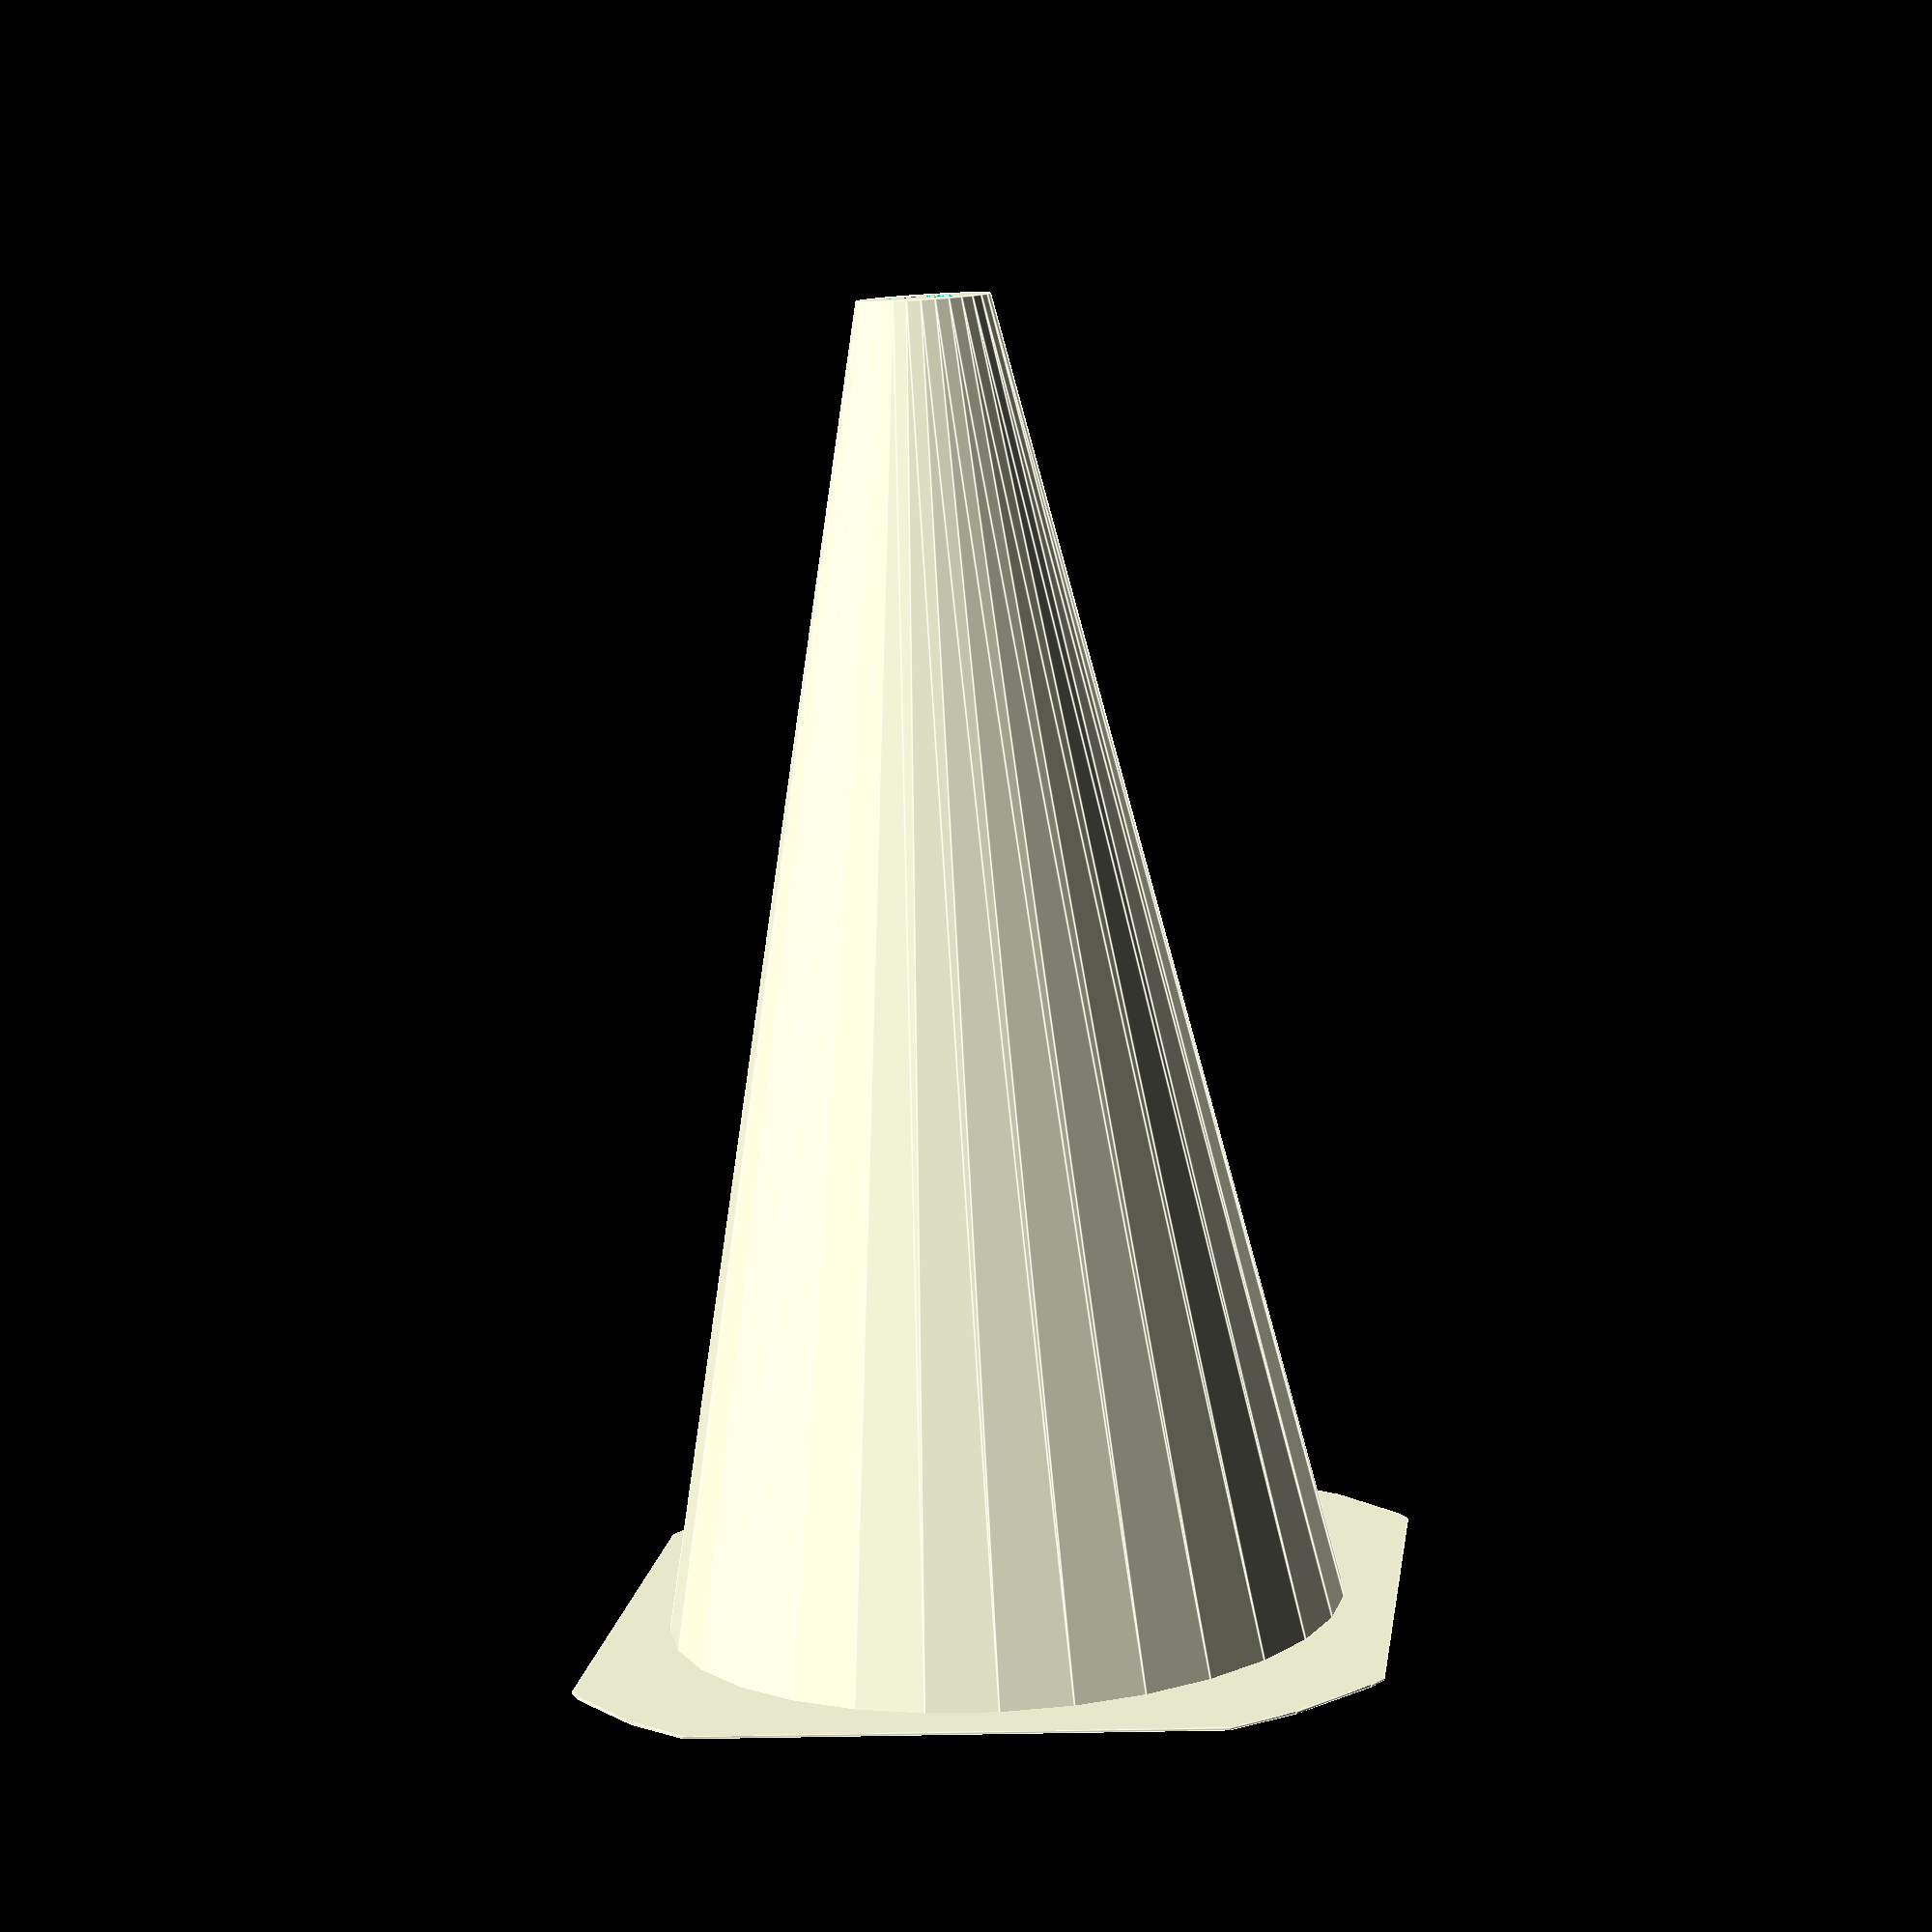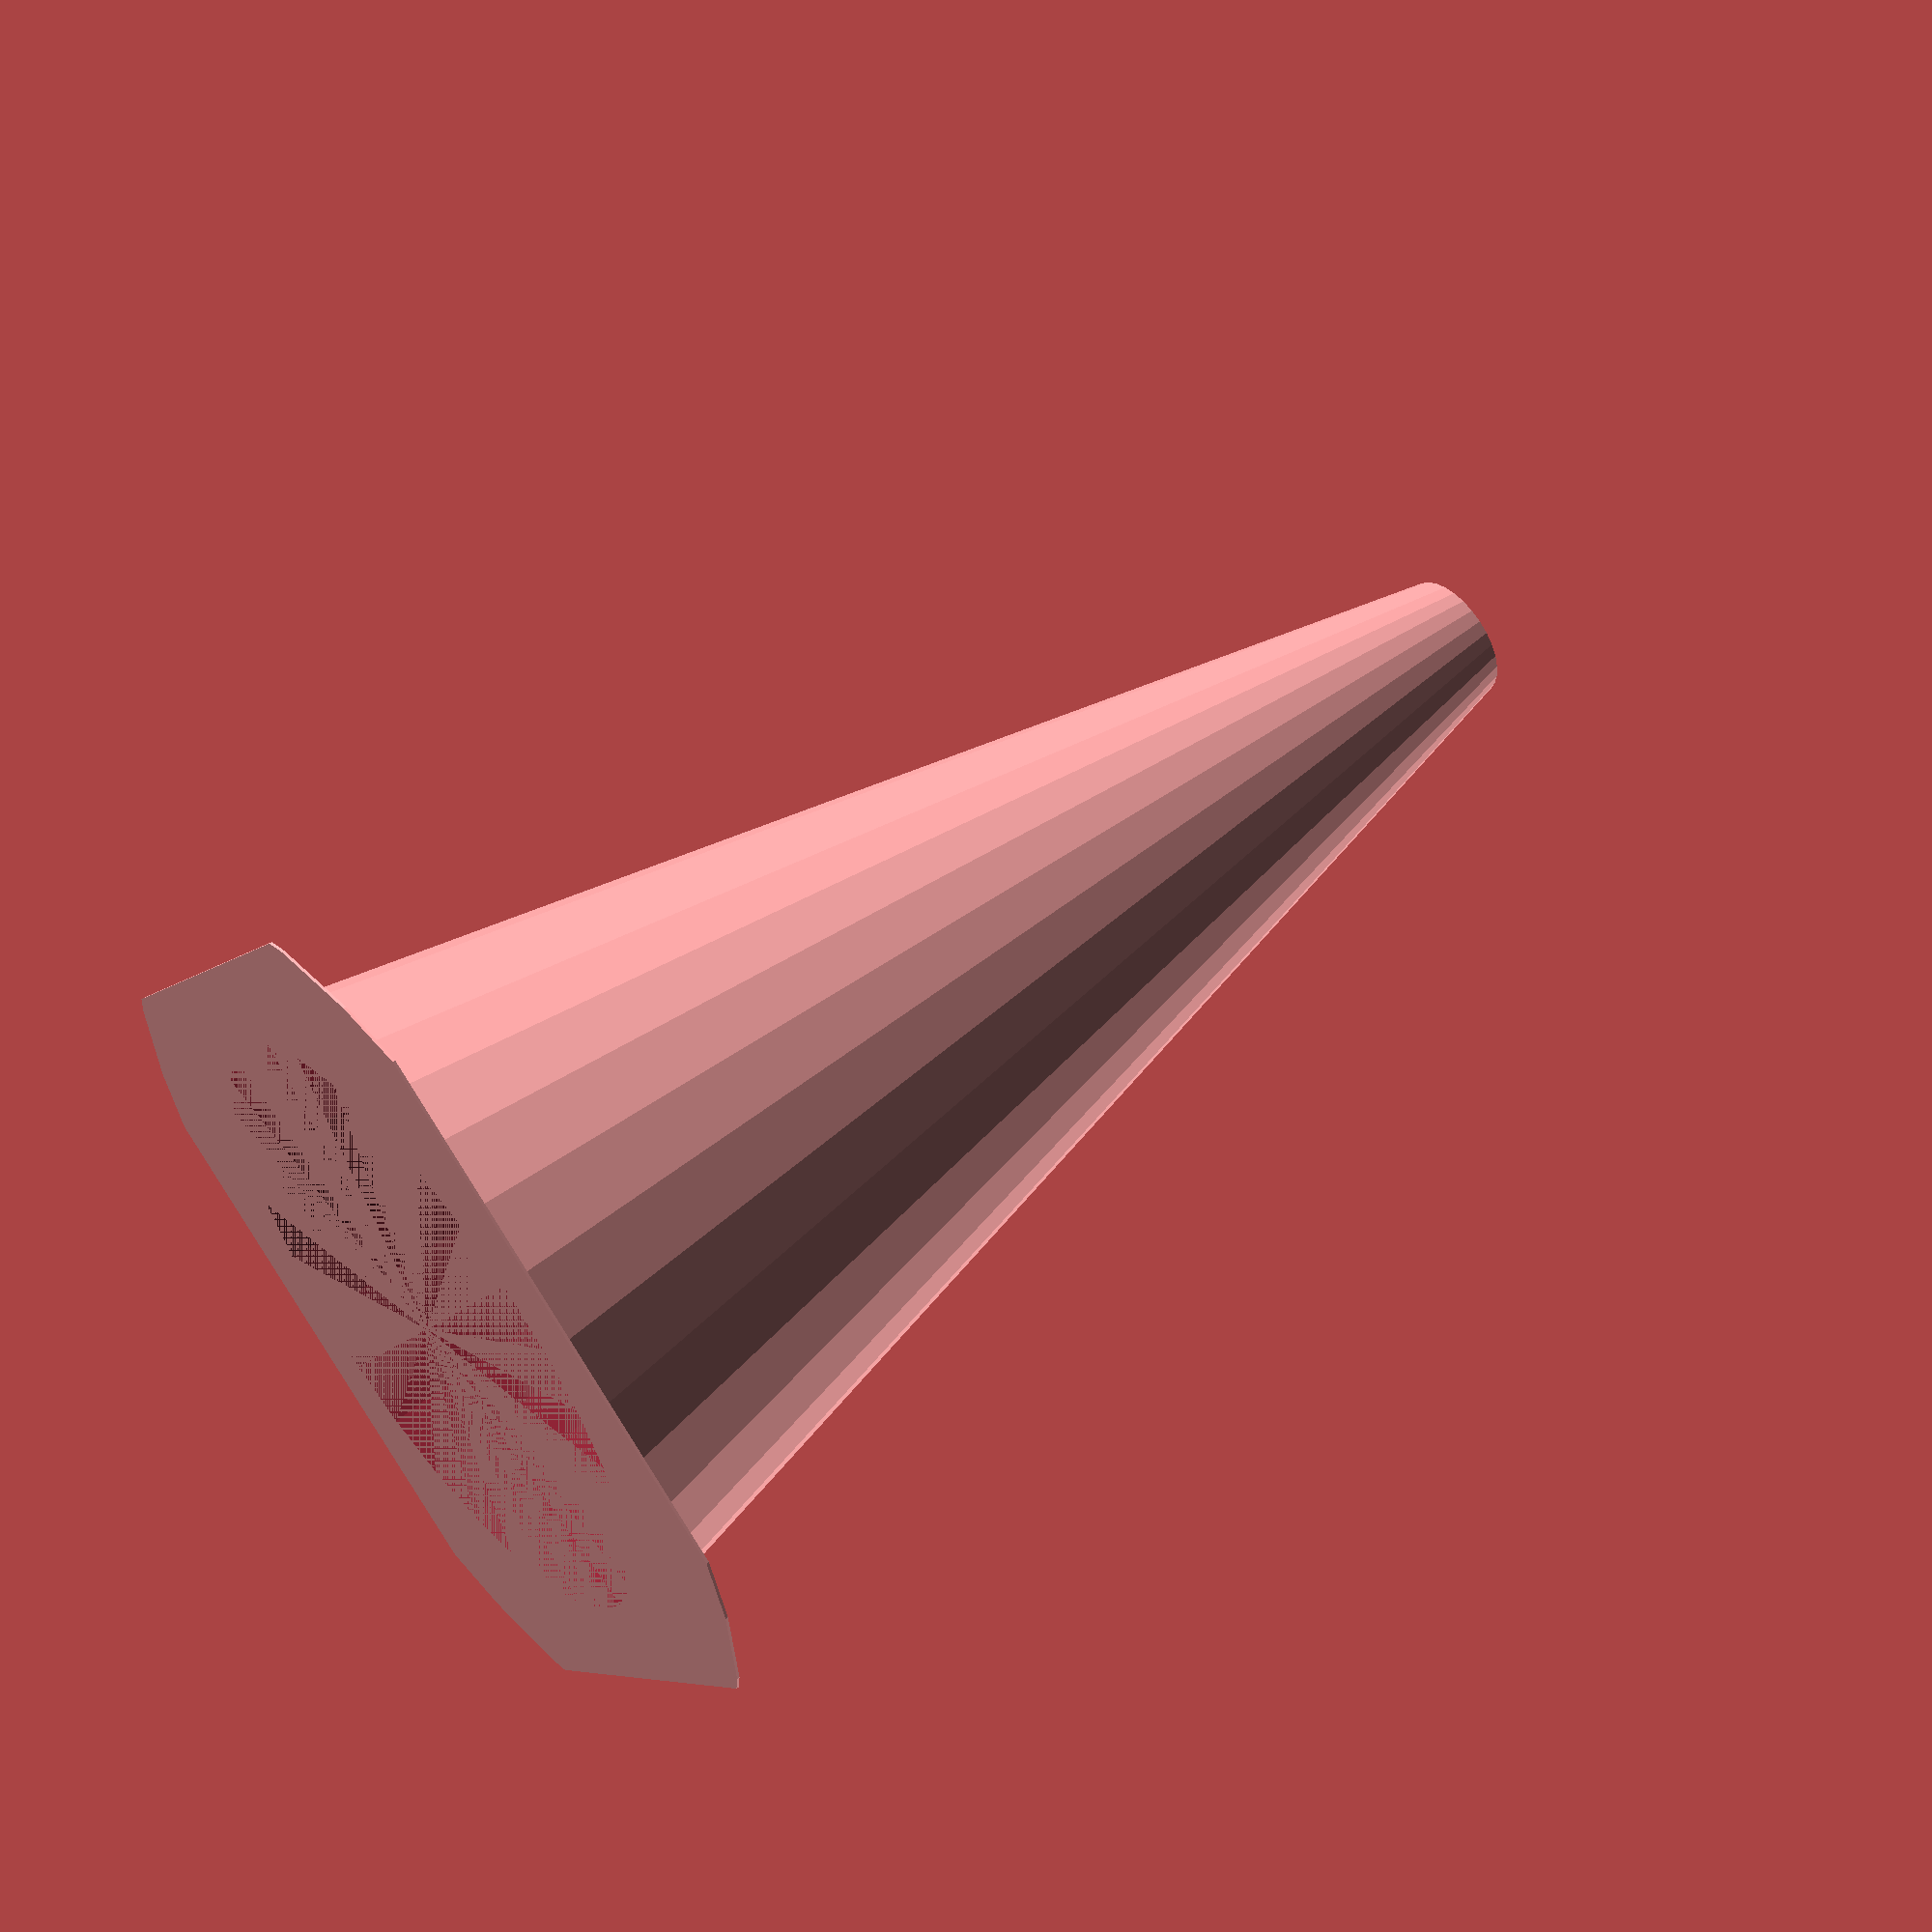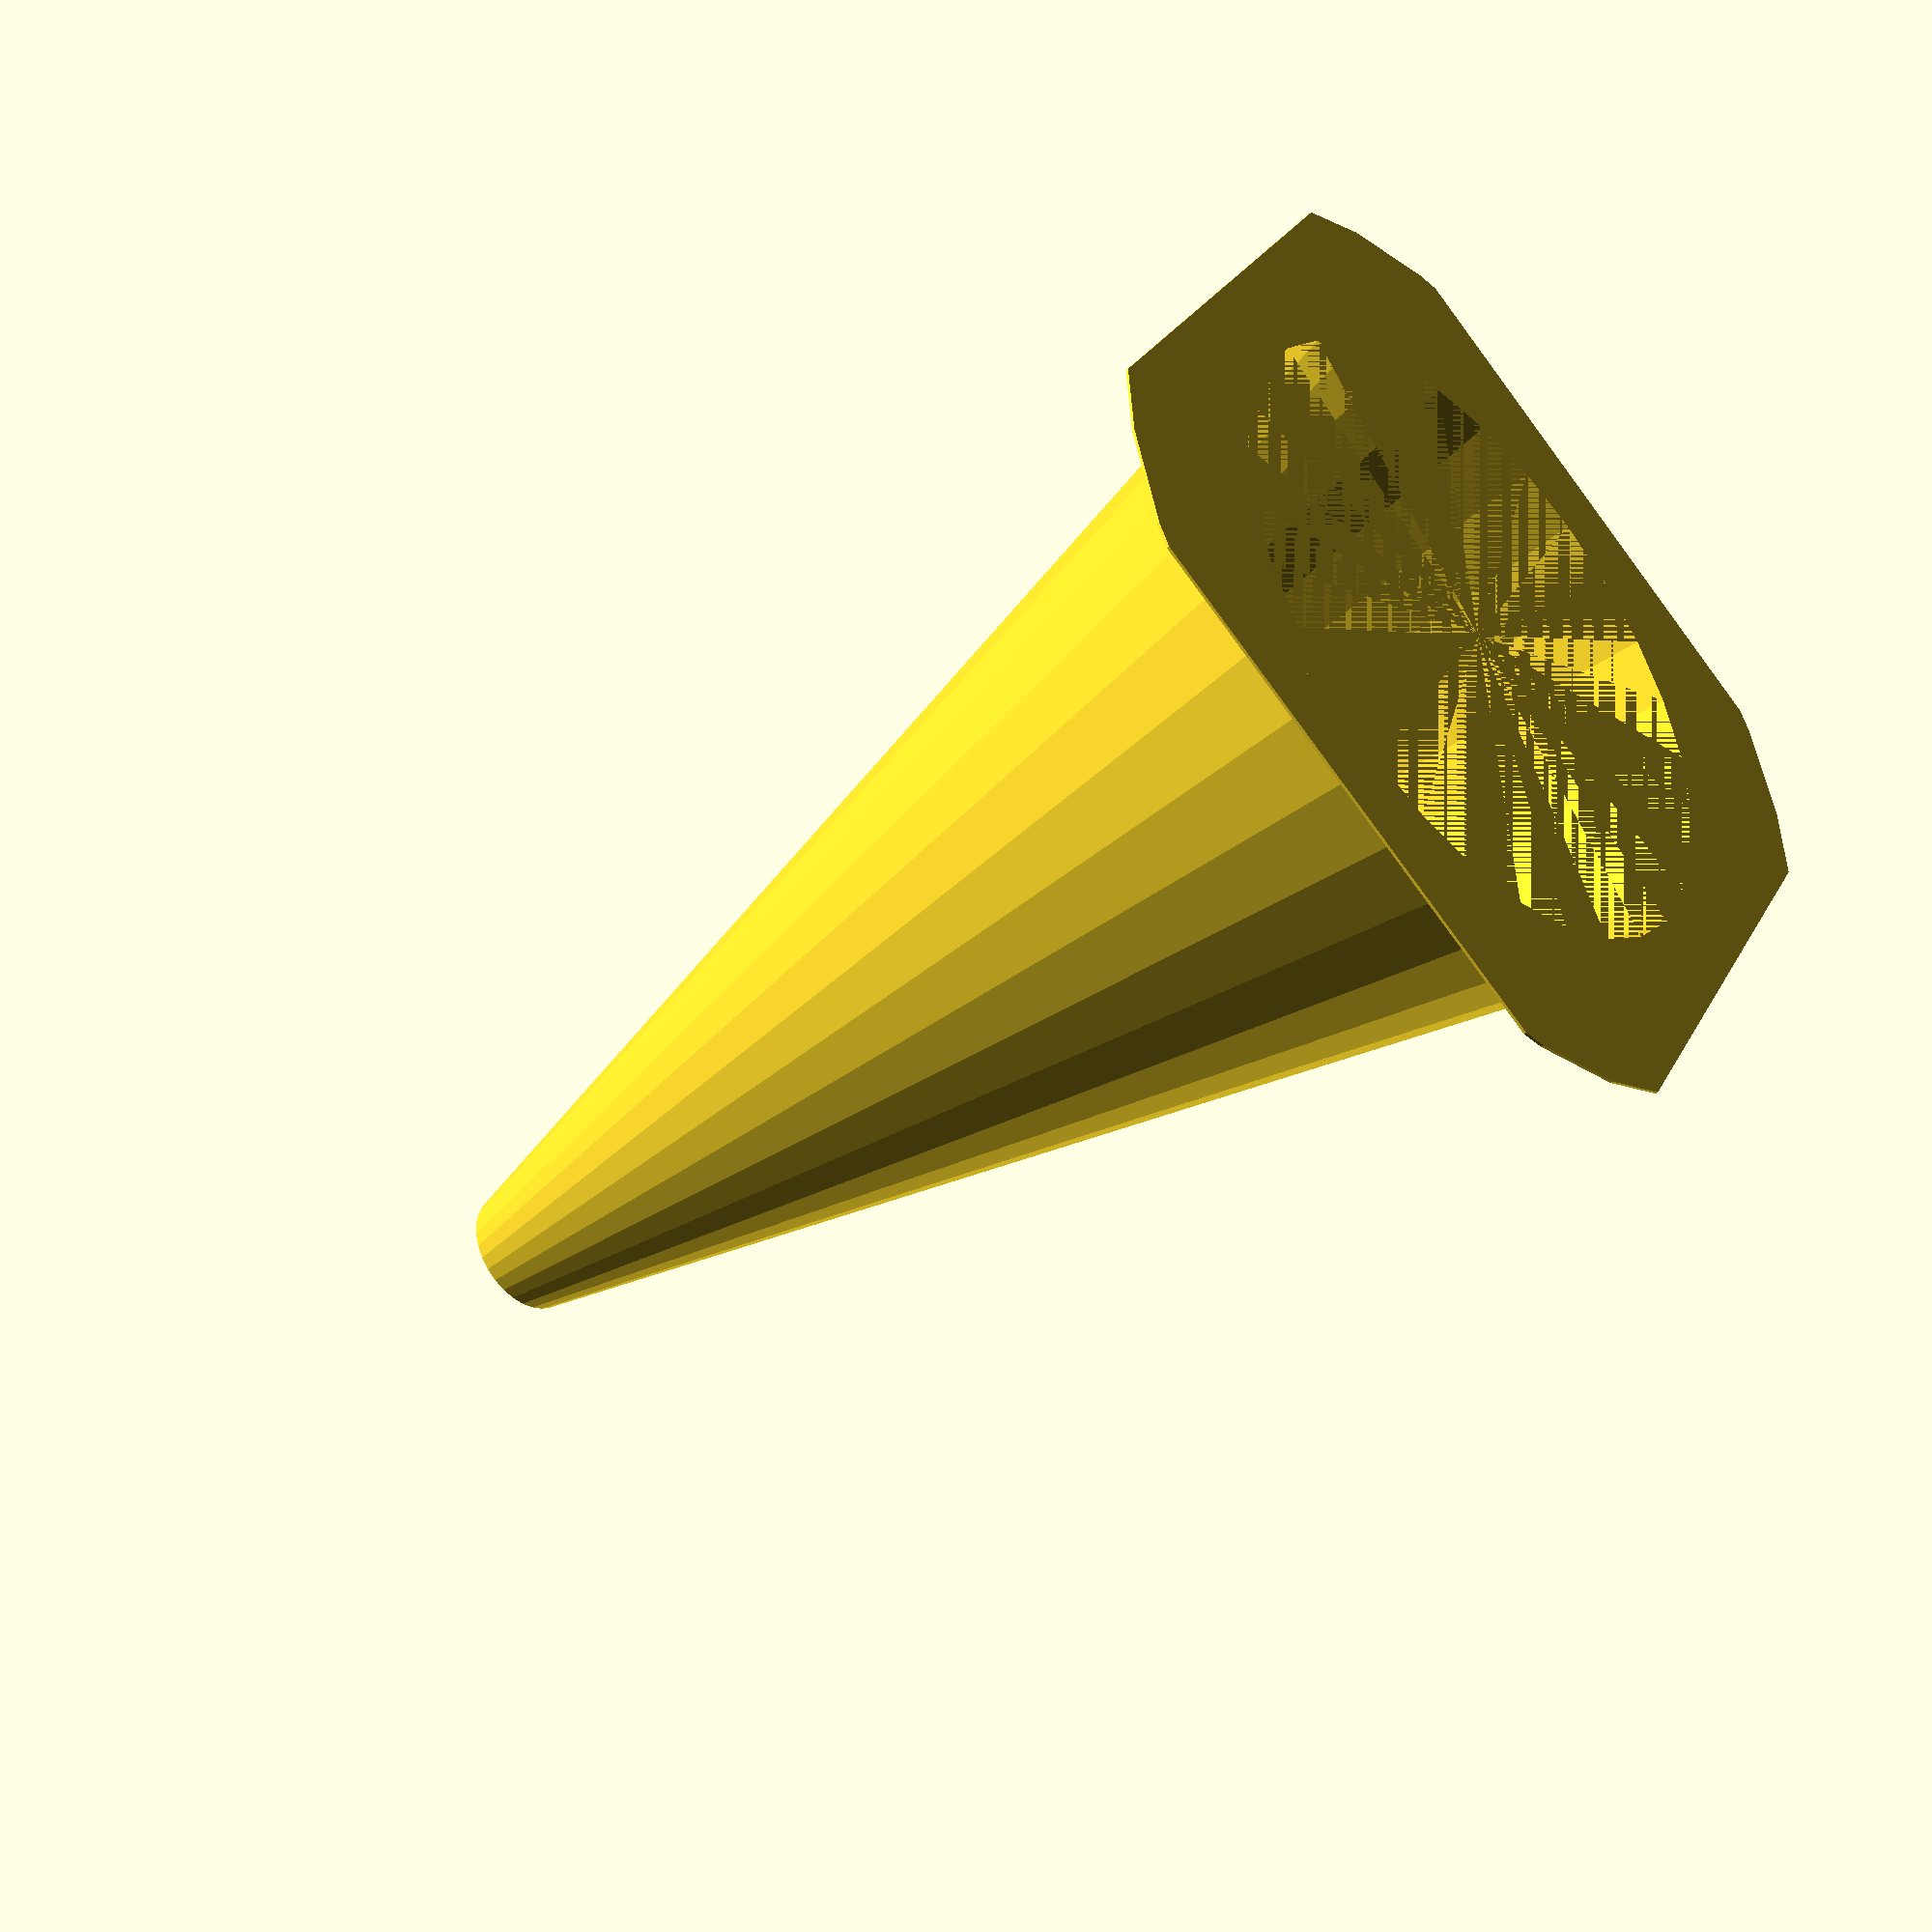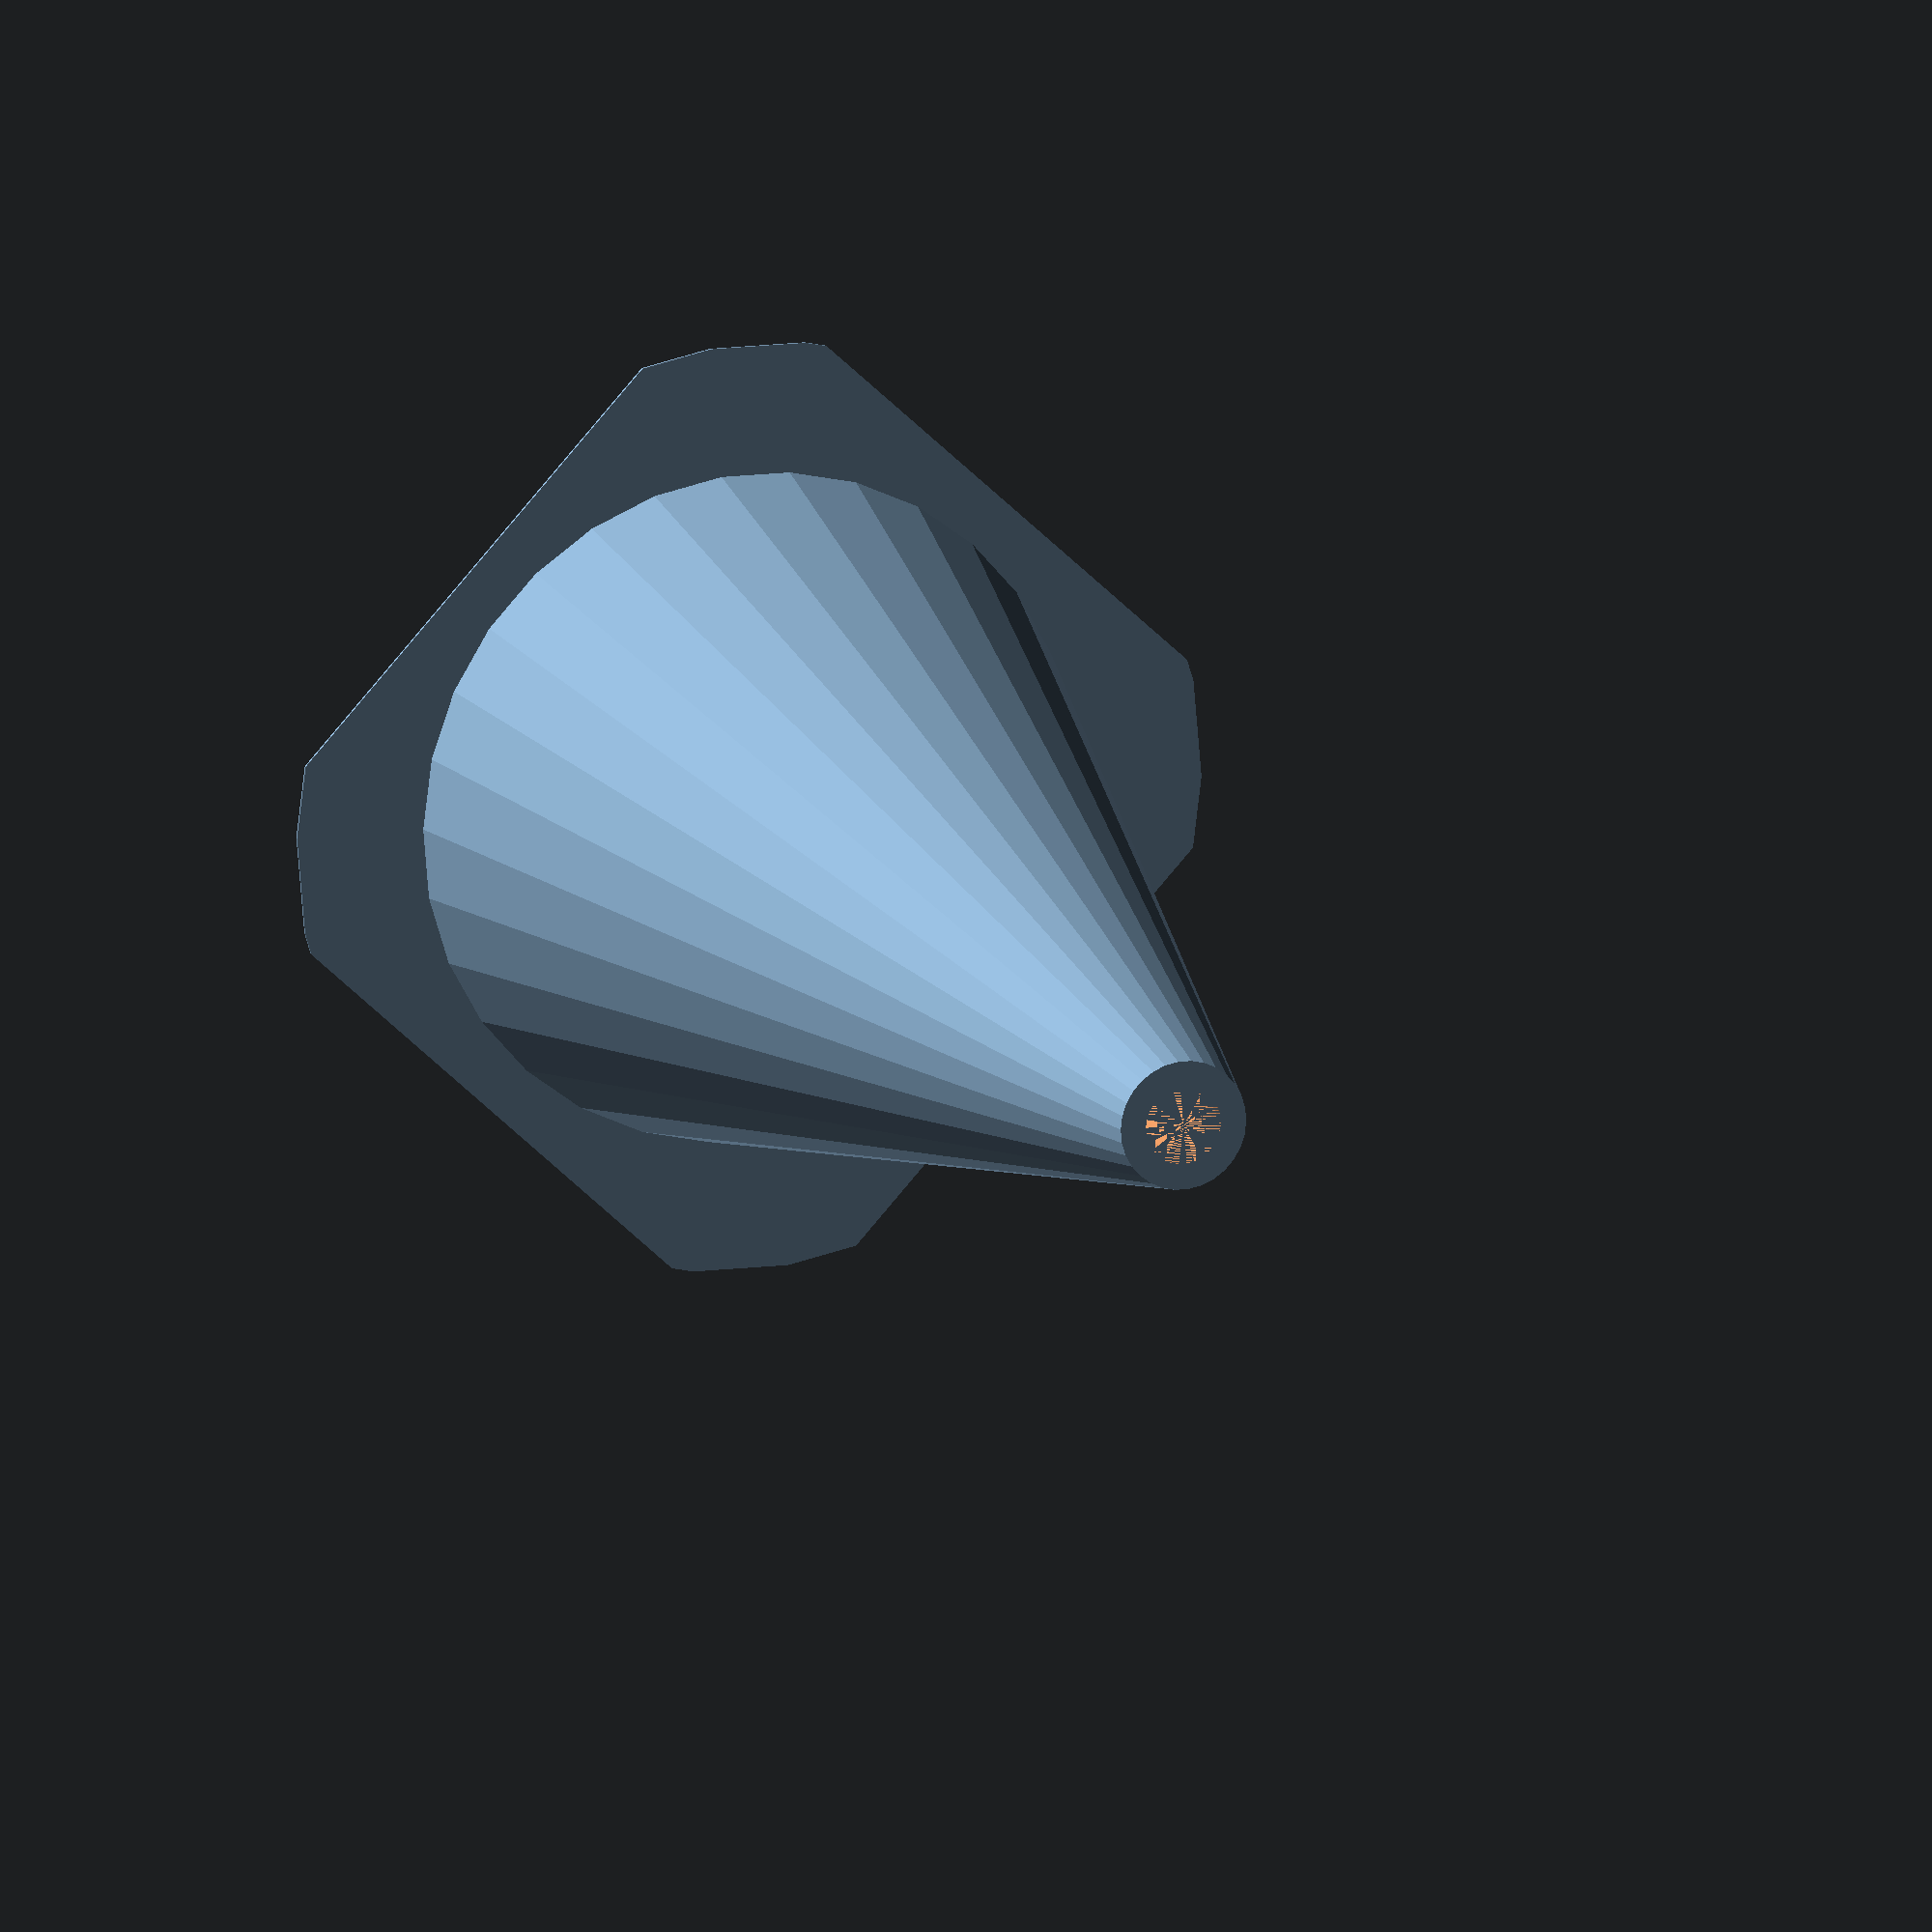
<openscad>
height = 50;
base_width = 30;
top_width = 5;
base_height = 0.1;
wall_thickness = 1;

difference() {
    union() {
        intersection() {
            translate([-base_width/2,-base_width/2,0]) cube([base_width,base_width,base_height]);
            cylinder(r=0.6*base_width,h=base_height);
        }
        cylinder(r1=base_width/2-2*wall_thickness, r2=top_width/2, h=height);
    }
    cylinder(r1=base_width/2-3*wall_thickness, r2=top_width/2-wall_thickness, h=height);
}
</openscad>
<views>
elev=79.9 azim=187.6 roll=3.6 proj=p view=edges
elev=125.5 azim=324.0 roll=309.6 proj=p view=solid
elev=41.3 azim=238.4 roll=134.4 proj=p view=solid
elev=345.3 azim=133.1 roll=340.9 proj=o view=wireframe
</views>
